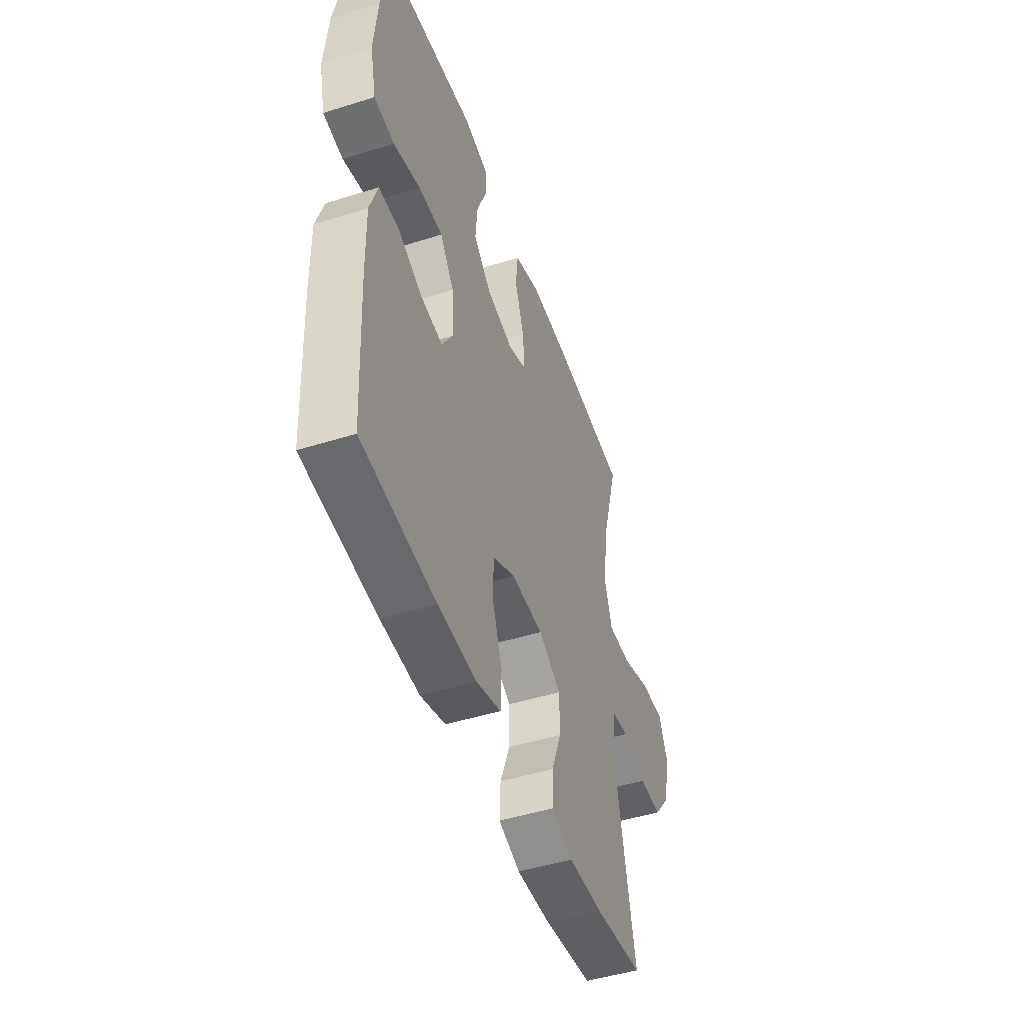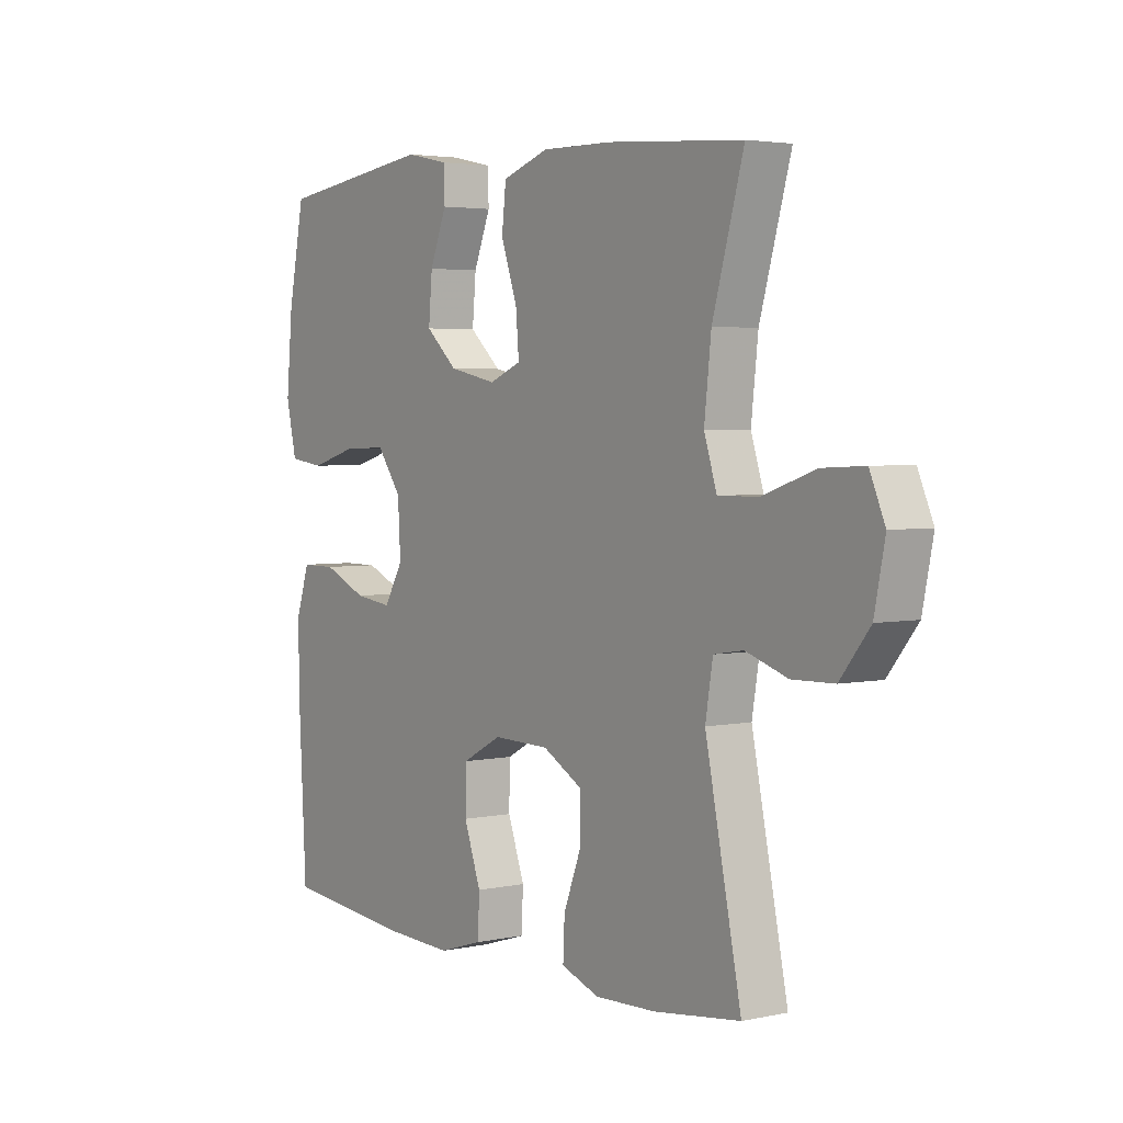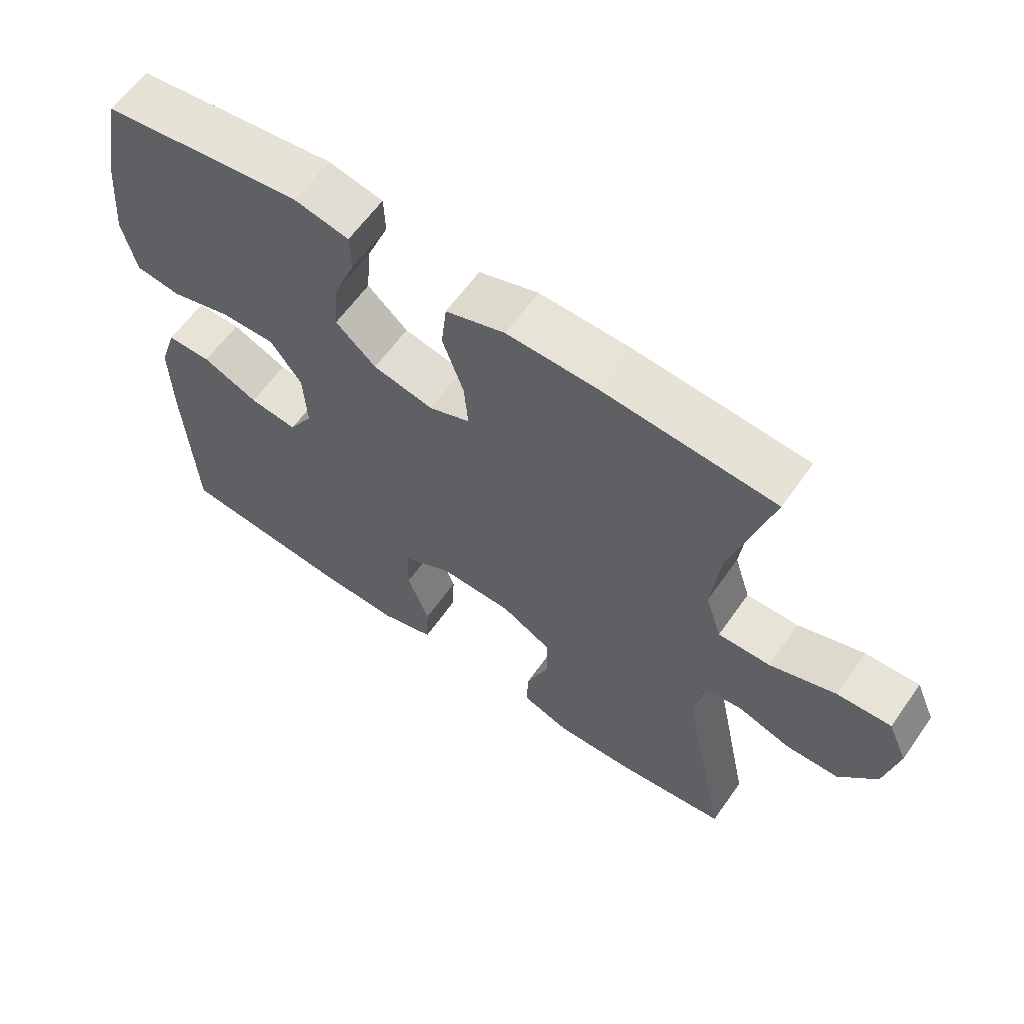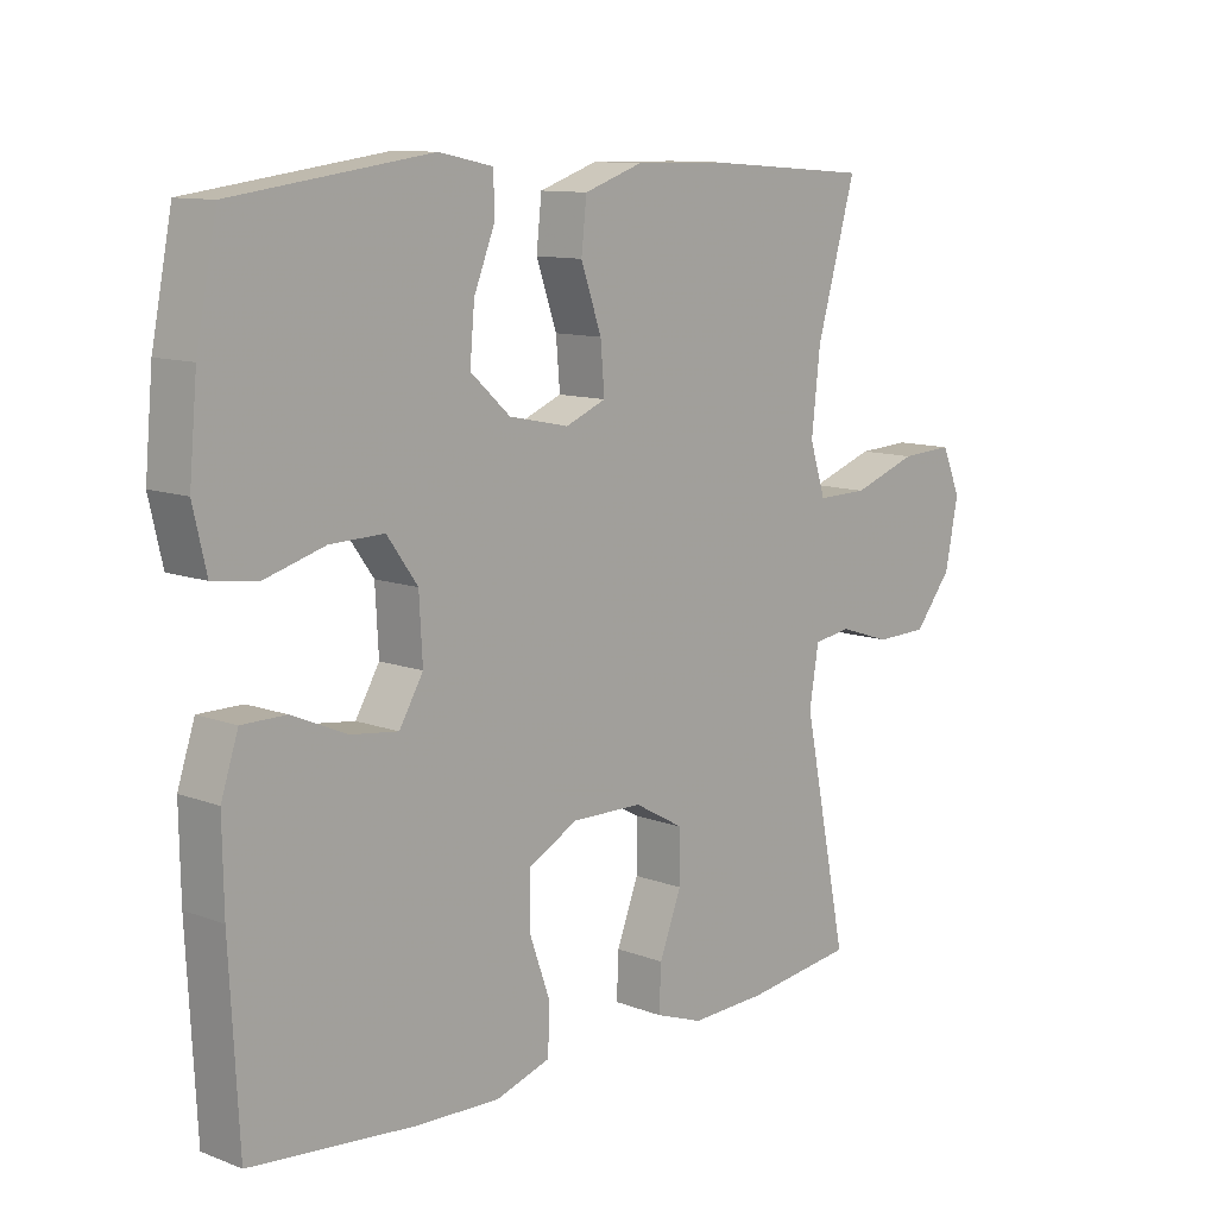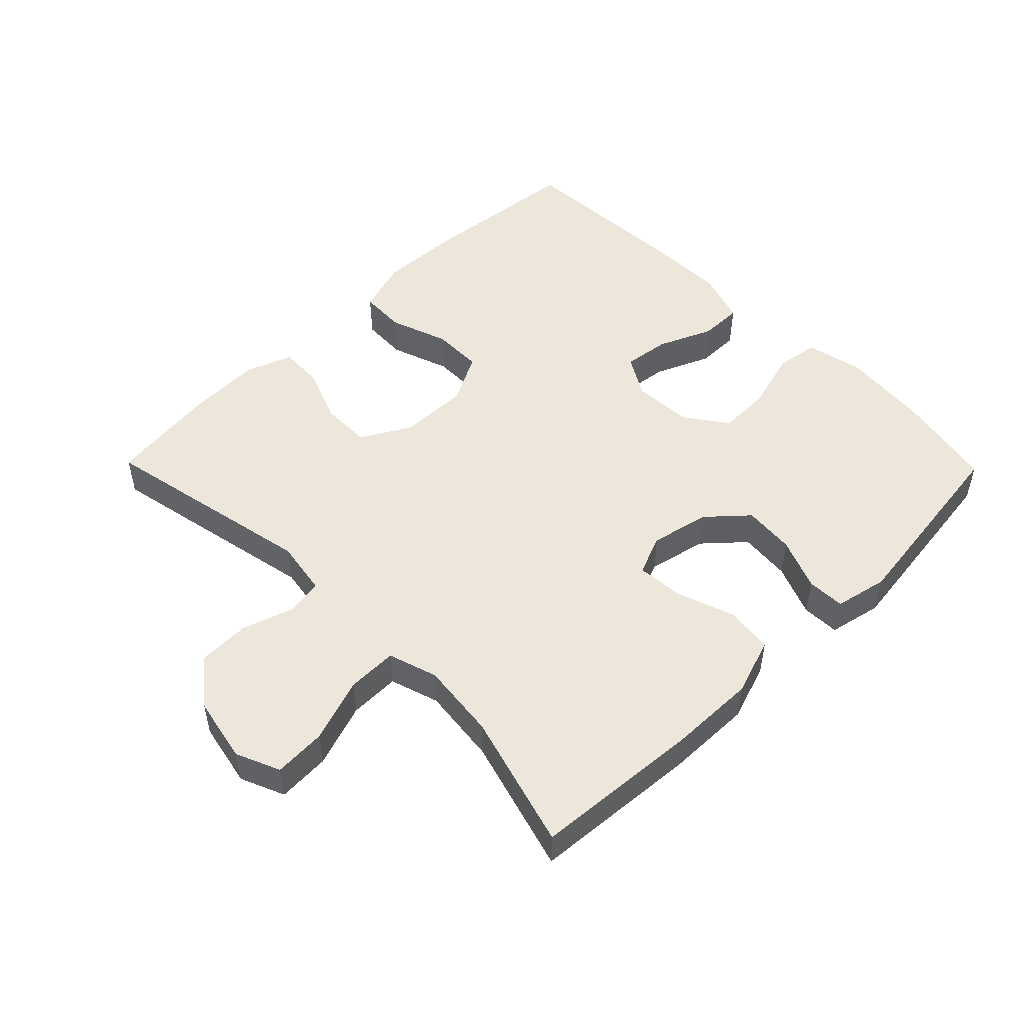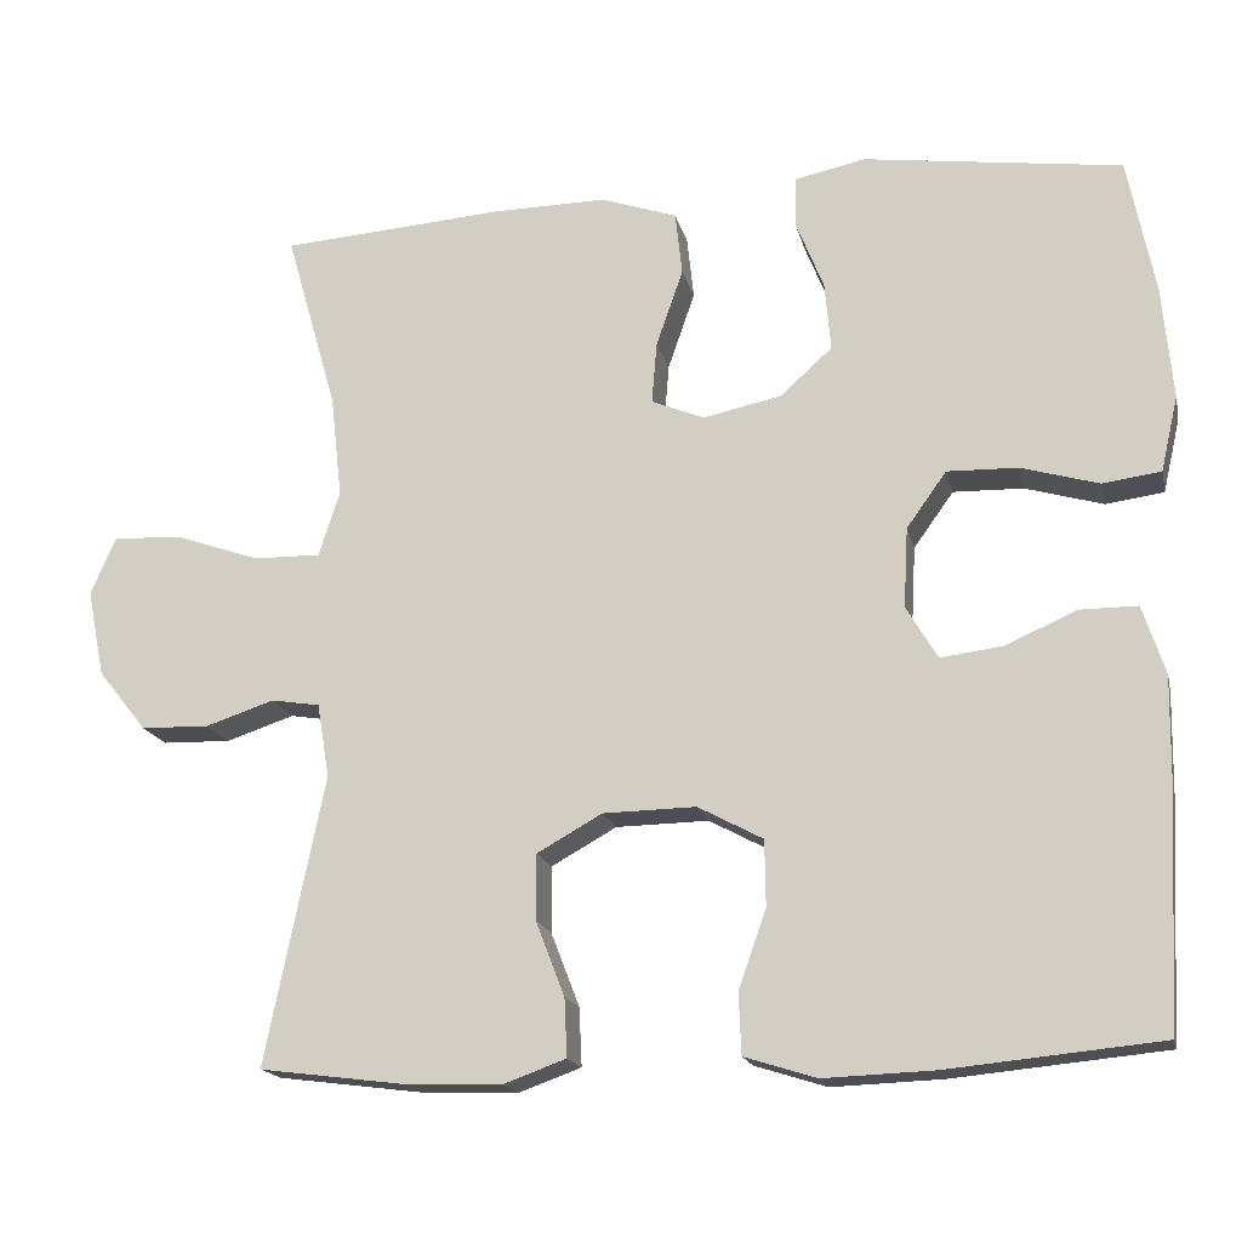
<metadata>
{"format":"obj","ext":"obj","renderer":"f3d","projection":"perspective","resolution":1024,"background":"white","views":[{"elev":-47.6,"azim":109.4,"up":"+Z"},{"elev":3.5,"azim":-125.5,"up":"+Z"},{"elev":61.6,"azim":-144.9,"up":"+Z"},{"elev":11.0,"azim":133.0,"up":"+Z"},{"elev":50.5,"azim":-44.4,"up":"+Y"},{"elev":-17.1,"azim":12.6,"up":"+Z"}]}
</metadata>
<code>
v 0.5 0.07 0.5
v 0.531 0.07 0.344
v 0.543 0.07 0.213
v 0.523 0.07 0.126
v 0.456 0.07 0.117
v 0.366 0.07 0.143
v 0.285 0.07 0.145
v 0.239 0.07 0.081
v 0.234 0.07 -0.011
v 0.27 0.07 -0.072
v 0.341 0.07 -0.063
v 0.424 0.07 -0.027
v 0.49 0.07 -0.027
v 0.516 0.07 -0.106
v 0.514 0.07 -0.231
v 0.5 0.07 -0.5
v 0.255 0.07 -0.524
v 0.127 0.07 -0.529
v 0.044 0.07 -0.503
v 0.041 0.07 -0.433
v 0.073 0.07 -0.343
v 0.072 0.07 -0.266
v -0.003 0.07 -0.226
v -0.11 0.07 -0.228
v -0.185 0.07 -0.27
v -0.185 0.07 -0.346
v -0.152 0.07 -0.432
v -0.149 0.07 -0.499
v -0.221 0.07 -0.525
v -0.336 0.07 -0.521
v -0.5 0.07 -0.5
v -0.432 0.07 -0.168
v -0.446 0.07 -0.083
v -0.502 0.07 -0.074
v -0.581 0.07 -0.1
v -0.66 0.07 -0.098
v -0.716 0.07 -0.028
v -0.736 0.07 0.072
v -0.707 0.07 0.139
v -0.627 0.07 0.135
v -0.529 0.07 0.101
v -0.452 0.07 0.1
v -0.428 0.07 0.175
v -0.441 0.07 0.293
v -0.5 0.07 0.5
v -0.244 0.07 0.519
v -0.111 0.07 0.521
v -0.023 0.07 0.491
v -0.015 0.07 0.418
v -0.046 0.07 0.329
v -0.052 0.07 0.258
v 0.009 0.07 0.233
v 0.099 0.07 0.252
v 0.159 0.07 0.306
v 0.152 0.07 0.385
v 0.12 0.07 0.465
v 0.122 0.07 0.523
v 0.203 0.07 0.54
v 0.5 0 0.5
v 0.531 0 0.344
v 0.543 0 0.213
v 0.523 0 0.126
v 0.456 0 0.117
v 0.366 0 0.143
v 0.285 0 0.145
v 0.239 0 0.081
v 0.234 0 -0.011
v 0.27 0 -0.072
v 0.341 0 -0.063
v 0.424 0 -0.027
v 0.49 0 -0.027
v 0.516 0 -0.106
v 0.514 0 -0.231
v 0.5 0 -0.5
v 0.255 0 -0.524
v 0.127 0 -0.529
v 0.044 0 -0.503
v 0.041 0 -0.433
v 0.073 0 -0.343
v 0.072 0 -0.266
v -0.003 0 -0.226
v -0.11 0 -0.228
v -0.185 0 -0.27
v -0.185 0 -0.346
v -0.152 0 -0.432
v -0.149 0 -0.499
v -0.221 0 -0.525
v -0.336 0 -0.521
v -0.5 0 -0.5
v -0.432 0 -0.168
v -0.446 0 -0.083
v -0.502 0 -0.074
v -0.581 0 -0.1
v -0.66 0 -0.098
v -0.716 0 -0.028
v -0.736 0 0.072
v -0.707 0 0.139
v -0.627 0 0.135
v -0.529 0 0.101
v -0.452 0 0.1
v -0.428 0 0.175
v -0.441 0 0.293
v -0.5 0 0.5
v -0.244 0 0.519
v -0.111 0 0.521
v -0.023 0 0.491
v -0.015 0 0.418
v -0.046 0 0.329
v -0.052 0 0.258
v 0.009 0 0.233
v 0.099 0 0.252
v 0.159 0 0.306
v 0.152 0 0.385
v 0.12 0 0.465
v 0.122 0 0.523
v 0.203 0 0.54
f 55 56 57 58
f 54 55 58 1
f 53 54 1 2
f 47 48 49 50
f 47 50 51
f 44 45 46 47
f 43 44 47 51
f 42 43 51 52
f 38 39 40 41
f 38 41 42
f 37 38 42
f 34 35 36 37
f 33 34 37 42
f 32 33 42 52
f 26 27 28 29
f 25 26 29 30
f 18 19 20 21
f 18 21 22
f 17 18 22
f 16 17 22
f 15 16 22
f 14 15 22 23
f 11 12 13 14
f 10 11 14 23
f 3 4 5 6
f 53 2 3 6
f 53 6 7
f 52 53 7 8
f 32 52 8 9
f 25 30 31 32
f 24 25 32 9
f 9 10 23 24
f 116 115 114 113
f 59 116 113 112
f 60 59 112 111
f 108 107 106 105
f 109 108 105
f 105 104 103 102
f 109 105 102 101
f 110 109 101 100
f 99 98 97 96
f 100 99 96
f 100 96 95
f 95 94 93 92
f 100 95 92 91
f 110 100 91 90
f 87 86 85 84
f 88 87 84 83
f 79 78 77 76
f 80 79 76
f 80 76 75
f 80 75 74
f 80 74 73
f 81 80 73 72
f 72 71 70 69
f 81 72 69 68
f 64 63 62 61
f 64 61 60 111
f 65 64 111
f 66 65 111 110
f 67 66 110 90
f 90 89 88 83
f 67 90 83 82
f 82 81 68 67
f 1 59 60 2
f 2 60 61 3
f 3 61 62 4
f 4 62 63 5
f 5 63 64 6
f 6 64 65 7
f 7 65 66 8
f 8 66 67 9
f 9 67 68 10
f 10 68 69 11
f 11 69 70 12
f 12 70 71 13
f 13 71 72 14
f 14 72 73 15
f 15 73 74 16
f 16 74 75 17
f 17 75 76 18
f 18 76 77 19
f 19 77 78 20
f 20 78 79 21
f 21 79 80 22
f 22 80 81 23
f 23 81 82 24
f 24 82 83 25
f 25 83 84 26
f 26 84 85 27
f 27 85 86 28
f 28 86 87 29
f 29 87 88 30
f 30 88 89 31
f 31 89 90 32
f 32 90 91 33
f 33 91 92 34
f 34 92 93 35
f 35 93 94 36
f 36 94 95 37
f 37 95 96 38
f 38 96 97 39
f 39 97 98 40
f 40 98 99 41
f 41 99 100 42
f 42 100 101 43
f 43 101 102 44
f 44 102 103 45
f 45 103 104 46
f 46 104 105 47
f 47 105 106 48
f 48 106 107 49
f 49 107 108 50
f 50 108 109 51
f 51 109 110 52
f 52 110 111 53
f 53 111 112 54
f 54 112 113 55
f 55 113 114 56
f 56 114 115 57
f 57 115 116 58
f 58 116 59 1

</code>
